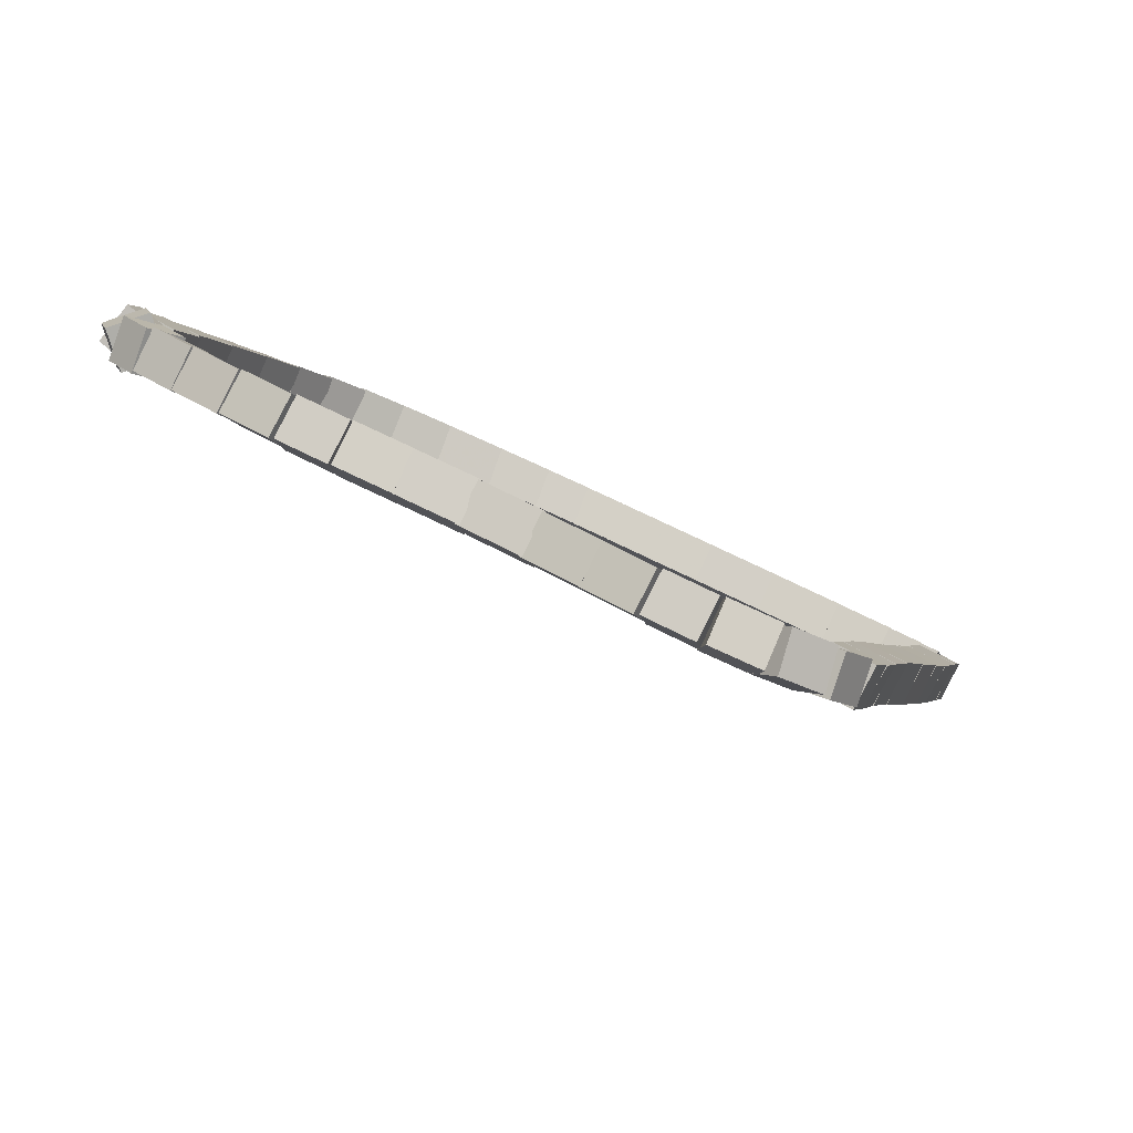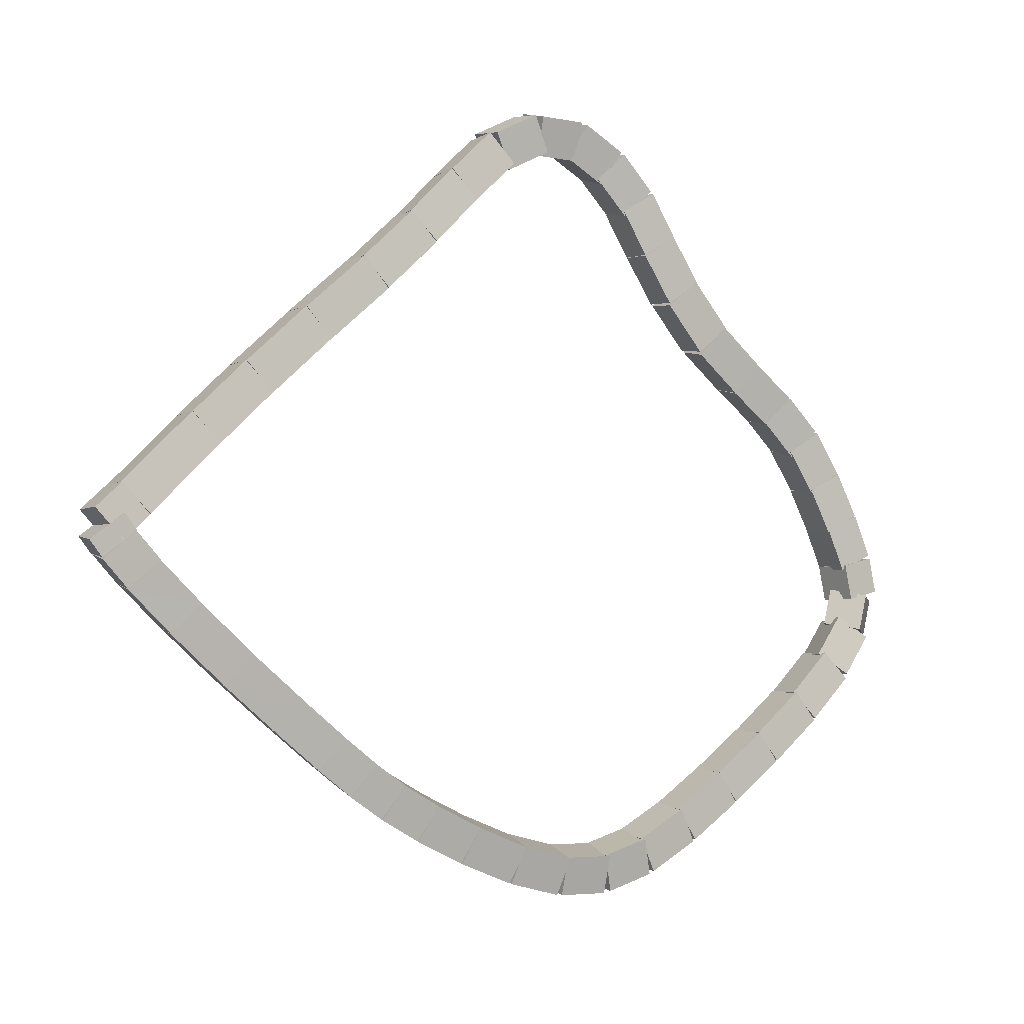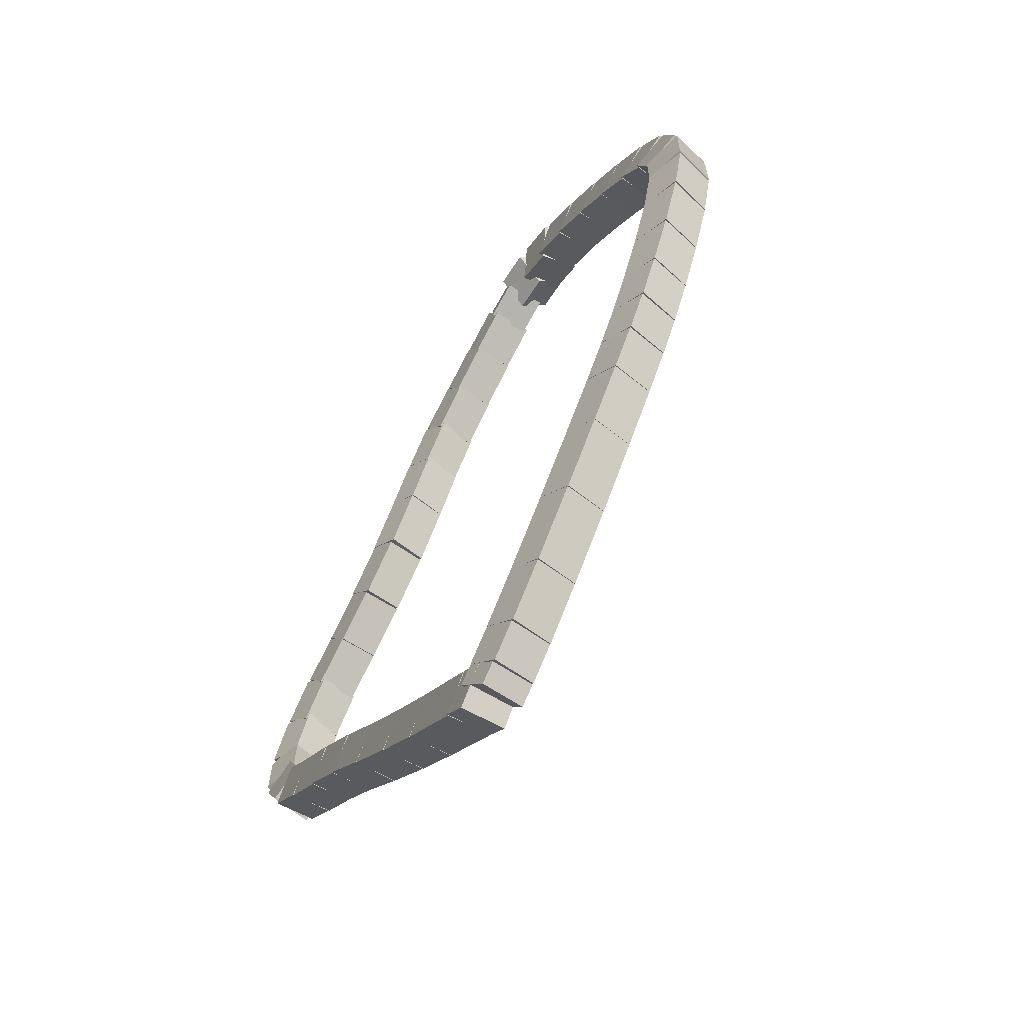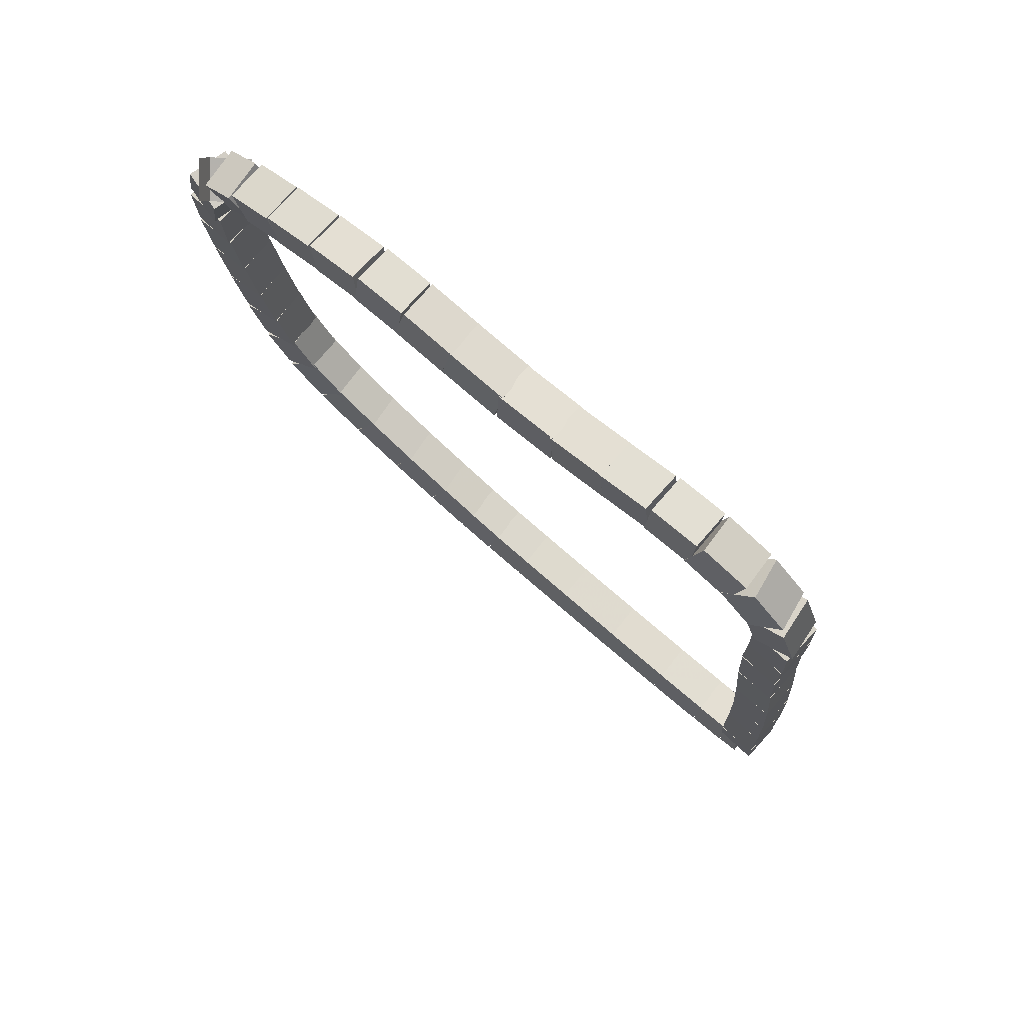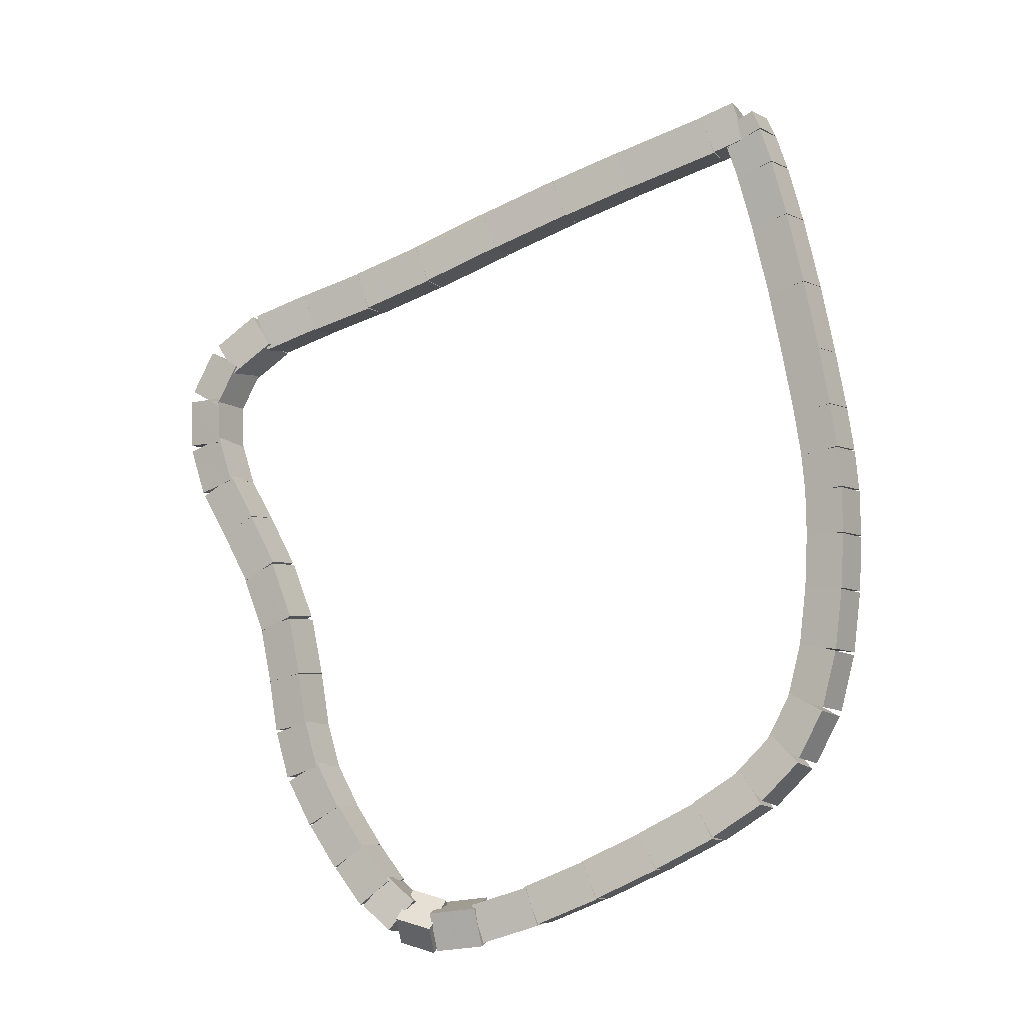
<metadata>
{"format":"obj","ext":"obj","renderer":"f3d","projection":"perspective","resolution":1024,"background":"white","views":[{"elev":-51.8,"azim":116.3,"up":"+Z"},{"elev":54.4,"azim":-4.2,"up":"+Y"},{"elev":36.5,"azim":-117.5,"up":"+Z"},{"elev":-61.8,"azim":96.9,"up":"+Z"},{"elev":-56.3,"azim":-105.2,"up":"+Y"}]}
</metadata>
<code>
g name
v 14.88 35.17 34.78
v 15.04 34.98 34.91
v 14.9 34.77 34.78
v 14.75 34.96 34.64
v 14.71 35.16 34.96
v 14.87 34.97 35.1
v 14.74 34.76 34.96
v 14.58 34.95 34.82
f 1 2 3 4
f 6 2 1 5
f 5 1 4 8
f 6 5 8 7
f 8 4 3 7
f 7 3 2 6
g name
v 15.33 35.21 34.27
v 15.5 35.02 34.4
v 15.37 34.81 34.27
v 15.2 35 34.13
v 14.88 35.17 34.78
v 15.04 34.98 34.91
v 14.91 34.77 34.78
v 14.75 34.96 34.64
f 9 10 11 12
f 14 10 9 13
f 13 9 12 16
f 14 13 16 15
f 16 12 11 15
f 15 11 10 14
g name
v 15.69 35.23 33.88
v 15.85 35.04 34.02
v 15.71 34.83 33.88
v 15.55 35.02 33.75
v 15.33 35.21 34.27
v 15.5 35.02 34.4
v 15.36 34.81 34.27
v 15.2 35 34.13
f 17 18 19 20
f 22 18 17 21
f 21 17 20 24
f 22 21 24 23
f 24 20 19 23
f 23 19 18 22
g name
v 16.1 35.25 33.45
v 16.25 35.06 33.59
v 16.11 34.85 33.45
v 15.96 35.04 33.31
v 15.69 35.23 33.88
v 15.84 35.04 34.02
v 15.71 34.83 33.88
v 15.55 35.03 33.74
f 25 26 27 28
f 30 26 25 29
f 29 25 28 32
f 30 29 32 31
f 32 28 27 31
f 31 27 26 30
g name
v 16.51 35.26 33.03
v 16.66 35.06 33.17
v 16.52 34.86 33.03
v 16.37 35.06 32.89
v 16.1 35.25 33.45
v 16.25 35.05 33.59
v 16.11 34.85 33.45
v 15.96 35.05 33.31
f 33 34 35 36
f 38 34 33 37
f 37 33 36 40
f 38 37 40 39
f 40 36 35 39
f 39 35 34 38
g name
v 16.85 35.28 32.65
v 17.01 35.09 32.79
v 16.87 34.88 32.65
v 16.72 35.07 32.52
v 16.5 35.26 33.03
v 16.66 35.07 33.17
v 16.52 34.86 33.03
v 16.37 35.05 32.89
f 41 42 43 44
f 46 42 41 45
f 45 41 44 48
f 46 45 48 47
f 48 44 43 47
f 47 43 42 46
g name
v 17.15 35.31 32.3
v 17.32 35.13 32.43
v 17.19 34.91 32.3
v 17.02 35.1 32.17
v 16.84 35.28 32.65
v 17.01 35.1 32.78
v 16.88 34.88 32.65
v 16.71 35.06 32.52
f 49 50 51 52
f 54 50 49 53
f 53 49 52 56
f 54 53 56 55
f 56 52 51 55
f 55 51 50 54
g name
v 17.44 35.33 31.99
v 17.6 35.14 32.12
v 17.47 34.93 31.99
v 17.31 35.12 31.85
v 17.15 35.31 32.3
v 17.32 35.12 32.43
v 17.18 34.91 32.3
v 17.02 35.1 32.17
f 57 58 59 60
f 62 58 57 61
f 61 57 60 64
f 62 61 64 63
f 64 60 59 63
f 63 59 58 62
g name
v 17.78 35.27 31.78
v 17.86 35.05 31.94
v 17.71 34.88 31.78
v 17.63 35.1 31.61
v 17.49 35.33 31.99
v 17.57 35.11 32.15
v 17.42 34.94 31.99
v 17.34 35.16 31.82
f 65 66 67 68
f 70 66 65 69
f 69 65 68 72
f 70 69 72 71
f 72 68 67 71
f 71 67 66 70
g name
v 18.13 35.1 31.7
v 18.07 34.9 31.9
v 17.94 34.74 31.7
v 18 34.94 31.51
v 17.84 35.25 31.78
v 17.78 35.06 31.97
v 17.65 34.9 31.78
v 17.71 35.1 31.58
f 73 74 75 76
f 78 74 73 77
f 77 73 76 80
f 78 77 80 79
f 80 76 75 79
f 79 75 74 78
g name
v 18.42 34.84 31.77
v 18.26 34.72 31.97
v 18.15 34.55 31.77
v 18.32 34.67 31.58
v 18.17 35.07 31.7
v 18.01 34.95 31.9
v 17.9 34.77 31.7
v 18.07 34.89 31.51
f 81 82 83 84
f 86 82 81 85
f 85 81 84 88
f 86 85 88 87
f 88 84 83 87
f 87 83 82 86
g name
v 18.64 34.57 31.93
v 18.43 34.52 32.11
v 18.32 34.32 31.93
v 18.53 34.38 31.75
v 18.44 34.82 31.77
v 18.23 34.76 31.95
v 18.13 34.57 31.77
v 18.34 34.62 31.59
f 89 90 91 92
f 94 90 89 93
f 93 89 92 96
f 94 93 96 95
f 96 92 91 95
f 95 91 90 94
g name
v 18.8 34.29 32.14
v 18.57 34.3 32.3
v 18.45 34.09 32.14
v 18.69 34.09 31.98
v 18.65 34.55 31.93
v 18.42 34.55 32.09
v 18.31 34.35 31.93
v 18.54 34.35 31.77
f 97 98 99 100
f 102 98 97 101
f 101 97 100 104
f 102 101 104 103
f 104 100 99 103
f 103 99 98 102
g name
v 18.97 34.01 32.37
v 18.74 34.01 32.54
v 18.63 33.81 32.37
v 18.86 33.81 32.21
v 18.8 34.3 32.14
v 18.57 34.29 32.31
v 18.46 34.09 32.14
v 18.69 34.1 31.98
f 105 106 107 108
f 110 106 105 109
f 109 105 108 112
f 110 109 112 111
f 112 108 107 111
f 111 107 106 110
g name
v 19.18 33.72 32.58
v 18.97 33.68 32.76
v 18.86 33.48 32.58
v 19.08 33.52 32.41
v 18.96 34.03 32.37
v 18.74 33.99 32.55
v 18.64 33.79 32.37
v 18.86 33.83 32.2
f 113 114 115 116
f 118 114 113 117
f 117 113 116 120
f 118 117 120 119
f 120 116 115 119
f 119 115 114 118
g name
v 19.44 33.44 32.73
v 19.24 33.36 32.92
v 19.14 33.17 32.73
v 19.33 33.25 32.55
v 19.17 33.74 32.58
v 18.97 33.66 32.77
v 18.87 33.47 32.58
v 19.07 33.55 32.4
f 121 122 123 124
f 126 122 121 125
f 125 121 124 128
f 126 125 128 127
f 128 124 123 127
f 127 123 122 126
g name
v 19.68 33.18 32.86
v 19.49 33.09 33.05
v 19.39 32.91 32.86
v 19.58 33 32.67
v 19.43 33.44 32.73
v 19.24 33.36 32.92
v 19.14 33.17 32.73
v 19.33 33.26 32.55
f 129 130 131 132
f 134 130 129 133
f 133 129 132 136
f 134 133 136 135
f 136 132 131 135
f 135 131 130 134
g name
v 19.89 32.93 33.01
v 19.68 32.86 33.19
v 19.58 32.67 33.01
v 19.79 32.73 32.82
v 19.69 33.17 32.86
v 19.48 33.11 33.04
v 19.38 32.92 32.86
v 19.59 32.98 32.68
f 137 138 139 140
f 142 138 137 141
f 141 137 140 144
f 142 141 144 143
f 144 140 139 143
f 143 139 138 142
g name
v 20.06 32.64 33.22
v 19.83 32.64 33.38
v 19.72 32.44 33.22
v 19.95 32.44 33.05
v 19.91 32.9 33.01
v 19.68 32.9 33.17
v 19.56 32.7 33.01
v 19.79 32.7 32.84
f 145 146 147 148
f 150 146 145 149
f 149 145 148 152
f 150 149 152 151
f 152 148 147 151
f 151 147 146 150
g name
v 20.2 32.38 33.45
v 19.96 32.4 33.6
v 19.84 32.2 33.45
v 20.07 32.17 33.29
v 20.07 32.63 33.22
v 19.83 32.65 33.37
v 19.71 32.45 33.22
v 19.95 32.43 33.06
f 153 154 155 156
f 158 154 153 157
f 157 153 156 160
f 158 157 160 159
f 160 156 155 159
f 159 155 154 158
g name
v 20.3 32.14 33.67
v 20.06 32.18 33.82
v 19.93 31.98 33.67
v 20.17 31.94 33.52
v 20.2 32.37 33.45
v 19.96 32.41 33.59
v 19.83 32.21 33.45
v 20.07 32.16 33.3
f 161 162 163 164
f 166 162 161 165
f 165 161 164 168
f 166 165 168 167
f 168 164 163 167
f 167 163 162 166
g name
v 20.34 31.93 33.88
v 20.12 32.04 34
v 19.95 31.85 33.88
v 20.18 31.74 33.75
v 20.31 32.1 33.67
v 20.09 32.21 33.8
v 19.92 32.02 33.67
v 20.14 31.91 33.54
f 169 170 171 172
f 174 170 169 173
f 173 169 172 176
f 174 173 176 175
f 176 172 171 175
f 175 171 170 174
g name
v 20.24 31.67 34.11
v 20.17 31.92 34.21
v 19.91 31.88 34.11
v 19.98 31.63 34.01
v 20.32 31.78 33.88
v 20.24 32.04 33.98
v 19.98 32 33.88
v 20.06 31.75 33.78
f 177 178 179 180
f 182 178 177 181
f 181 177 180 184
f 182 181 184 183
f 184 180 179 183
f 183 179 178 182
g name
v 19.95 31.52 34.4
v 20.04 31.76 34.51
v 19.82 31.9 34.4
v 19.73 31.66 34.28
v 20.14 31.59 34.11
v 20.23 31.83 34.23
v 20.01 31.97 34.11
v 19.92 31.72 34
f 185 186 187 188
f 190 186 185 189
f 189 185 188 192
f 190 189 192 191
f 192 188 187 191
f 191 187 186 190
g name
v 19.61 31.49 34.72
v 19.74 31.7 34.86
v 19.58 31.88 34.72
v 19.44 31.67 34.59
v 19.9 31.51 34.4
v 20.03 31.72 34.53
v 19.86 31.91 34.4
v 19.73 31.7 34.26
f 193 194 195 196
f 198 194 193 197
f 197 193 196 200
f 198 197 200 199
f 200 196 195 199
f 199 195 194 198
g name
v 19.25 31.49 35.06
v 19.4 31.69 35.2
v 19.26 31.89 35.06
v 19.11 31.69 34.92
v 19.59 31.49 34.72
v 19.73 31.68 34.86
v 19.59 31.89 34.72
v 19.45 31.69 34.58
f 201 202 203 204
f 206 202 201 205
f 205 201 204 208
f 206 205 208 207
f 208 204 203 207
f 207 203 202 206
g name
v 18.89 31.51 35.39
v 19.04 31.7 35.53
v 18.91 31.91 35.39
v 18.76 31.71 35.24
v 19.24 31.49 35.06
v 19.39 31.68 35.2
v 19.27 31.89 35.06
v 19.12 31.69 34.91
f 209 210 211 212
f 214 210 209 213
f 213 209 212 216
f 214 213 216 215
f 216 212 211 215
f 215 211 210 214
g name
v 18.54 31.54 35.69
v 18.68 31.72 35.84
v 18.57 31.94 35.69
v 18.42 31.75 35.54
v 18.88 31.51 35.39
v 19.03 31.69 35.54
v 18.92 31.9 35.39
v 18.77 31.72 35.24
f 217 218 219 220
f 222 218 217 221
f 221 217 220 224
f 222 221 224 223
f 224 220 219 223
f 223 219 218 222
g name
v 18.19 31.6 35.94
v 18.34 31.77 36.1
v 18.26 31.99 35.94
v 18.11 31.81 35.78
v 18.52 31.54 35.69
v 18.67 31.72 35.85
v 18.59 31.93 35.69
v 18.43 31.76 35.53
f 225 226 227 228
f 230 226 225 229
f 229 225 228 232
f 230 229 232 231
f 232 228 227 231
f 231 227 226 230
g name
v 17.85 31.71 36.11
v 18 31.87 36.28
v 17.98 32.09 36.11
v 17.83 31.92 35.93
v 18.16 31.6 35.94
v 18.31 31.76 36.12
v 18.29 31.98 35.94
v 18.14 31.82 35.76
f 233 234 235 236
f 238 234 233 237
f 237 233 236 240
f 238 237 240 239
f 240 236 235 239
f 239 235 234 238
g name
v 17.5 31.89 36.18
v 17.63 32.04 36.38
v 17.69 32.24 36.18
v 17.56 32.08 35.99
v 17.82 31.72 36.11
v 17.95 31.88 36.3
v 18.01 32.07 36.11
v 17.88 31.91 35.91
f 241 242 243 244
f 246 242 241 245
f 245 241 244 248
f 246 245 248 247
f 248 244 243 247
f 247 243 242 246
g name
v 17.15 32.13 36.19
v 17.27 32.29 36.39
v 17.38 32.46 36.19
v 17.27 32.29 35.99
v 17.48 31.9 36.18
v 17.6 32.06 36.38
v 17.71 32.23 36.18
v 17.6 32.07 35.98
f 249 250 251 252
f 254 250 249 253
f 253 249 252 256
f 254 253 256 255
f 256 252 251 255
f 255 251 250 254
g name
v 16.82 32.4 36.14
v 16.93 32.57 36.34
v 17.07 32.71 36.14
v 16.96 32.54 35.94
v 17.14 32.14 36.19
v 17.25 32.31 36.39
v 17.39 32.45 36.19
v 17.29 32.28 35.99
f 257 258 259 260
f 262 258 257 261
f 261 257 260 264
f 262 261 264 263
f 264 260 259 263
f 263 259 258 262
g name
v 16.53 32.65 36.08
v 16.63 32.82 36.28
v 16.79 32.95 36.08
v 16.68 32.78 35.88
v 16.81 32.4 36.14
v 16.92 32.58 36.34
v 17.07 32.71 36.14
v 16.97 32.53 35.95
f 265 266 267 268
f 270 266 265 269
f 269 265 268 272
f 270 269 272 271
f 272 268 267 271
f 271 267 266 270
g name
v 16.29 32.86 36.01
v 16.4 33.04 36.21
v 16.56 33.16 36.01
v 16.46 32.98 35.82
v 16.52 32.65 36.08
v 16.63 32.83 36.28
v 16.79 32.95 36.08
v 16.69 32.77 35.89
f 273 274 275 276
f 278 274 273 277
f 277 273 276 280
f 278 277 280 279
f 280 276 275 279
f 279 275 274 278
g name
v 16.1 33.06 35.94
v 16.2 33.24 36.13
v 16.38 33.34 35.94
v 16.28 33.16 35.74
v 16.29 32.87 36.01
v 16.39 33.05 36.21
v 16.57 33.15 36.01
v 16.47 32.97 35.82
f 281 282 283 284
f 286 282 281 285
f 285 281 284 288
f 286 285 288 287
f 288 284 283 287
f 287 283 282 286
g name
v 15.9 33.27 35.84
v 16 33.46 36.03
v 16.19 33.55 35.84
v 16.09 33.36 35.65
v 16.09 33.06 35.94
v 16.2 33.24 36.13
v 16.39 33.33 35.94
v 16.29 33.15 35.75
f 289 290 291 292
f 294 290 289 293
f 293 289 292 296
f 294 293 296 295
f 296 292 291 295
f 295 291 290 294
g name
v 15.64 33.56 35.69
v 15.74 33.74 35.88
v 15.93 33.83 35.69
v 15.83 33.64 35.51
v 15.89 33.27 35.84
v 15.99 33.46 36.02
v 16.19 33.54 35.84
v 16.09 33.36 35.65
f 297 298 299 300
f 302 298 297 301
f 301 297 300 304
f 302 301 304 303
f 304 300 299 303
f 303 299 298 302
g name
v 15.33 33.9 35.52
v 15.43 34.09 35.7
v 15.63 34.17 35.52
v 15.52 33.98 35.33
v 15.63 33.56 35.69
v 15.74 33.75 35.88
v 15.93 33.83 35.69
v 15.83 33.64 35.51
f 305 306 307 308
f 310 306 305 309
f 309 305 308 312
f 310 309 312 311
f 312 308 307 311
f 311 307 306 310
g name
v 15.02 34.26 35.32
v 15.12 34.45 35.5
v 15.32 34.52 35.32
v 15.22 34.34 35.13
v 15.32 33.9 35.52
v 15.43 34.09 35.7
v 15.63 34.17 35.52
v 15.53 33.98 35.33
f 313 314 315 316
f 318 314 313 317
f 317 313 316 320
f 318 317 320 319
f 320 316 315 319
f 319 315 314 318
g name
v 14.78 34.55 35.15
v 14.88 34.74 35.33
v 15.09 34.81 35.15
v 14.98 34.61 34.97
v 15.01 34.27 35.32
v 15.11 34.46 35.5
v 15.32 34.52 35.32
v 15.22 34.33 35.14
f 321 322 323 324
f 326 322 321 325
f 325 321 324 328
f 326 325 328 327
f 328 324 323 327
f 327 323 322 326
g name
v 14.63 34.74 35.03
v 14.74 34.93 35.21
v 14.95 34.98 35.03
v 14.85 34.79 34.86
v 14.77 34.56 35.15
v 14.88 34.75 35.33
v 15.09 34.8 35.15
v 14.99 34.61 34.97
f 329 330 331 332
f 334 330 329 333
f 333 329 332 336
f 334 333 336 335
f 336 332 331 335
f 335 331 330 334
g name
v 14.56 34.85 34.96
v 14.67 35.05 35.13
v 14.89 35.07 34.96
v 14.78 34.87 34.79
v 14.63 34.75 35.03
v 14.74 34.94 35.2
v 14.96 34.97 35.03
v 14.85 34.77 34.86
f 337 338 339 340
f 342 338 337 341
f 341 337 340 344
f 342 341 344 343
f 344 340 339 343
f 343 339 338 342

</code>
